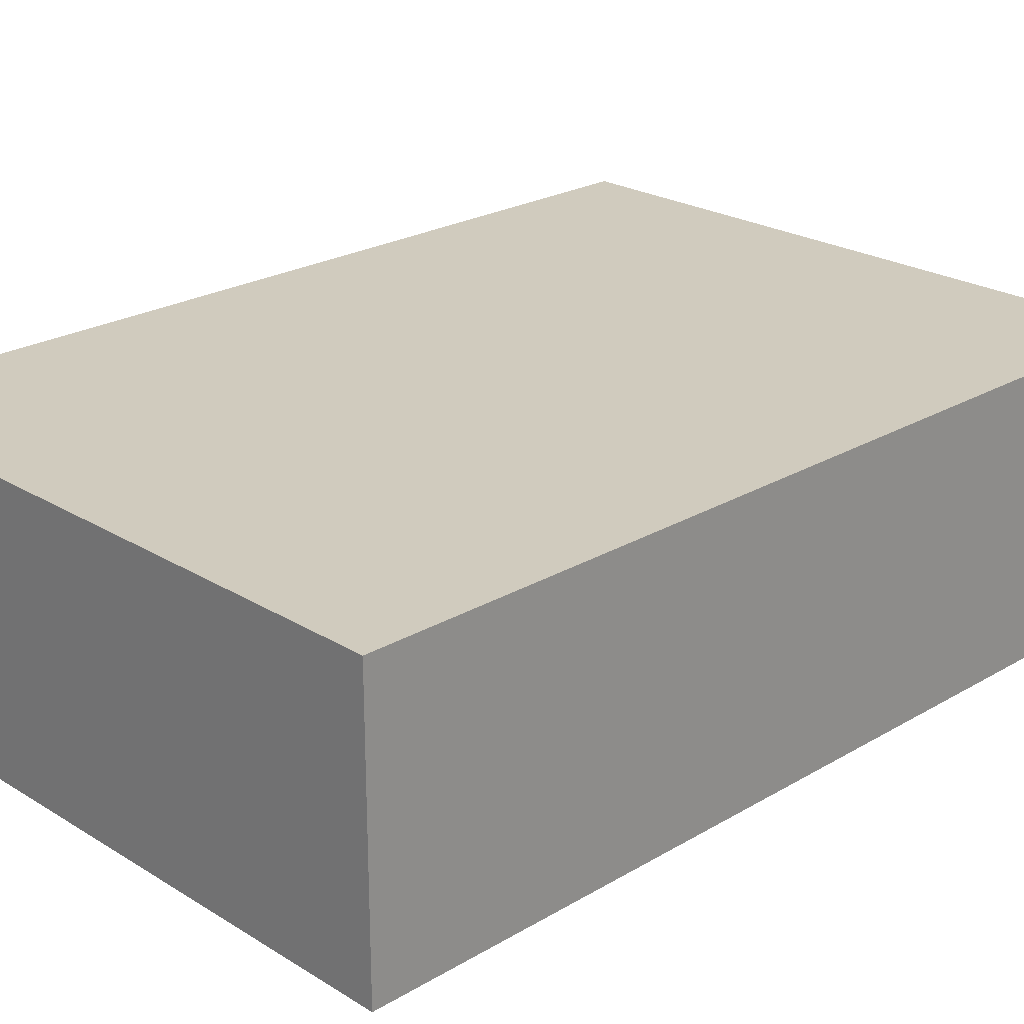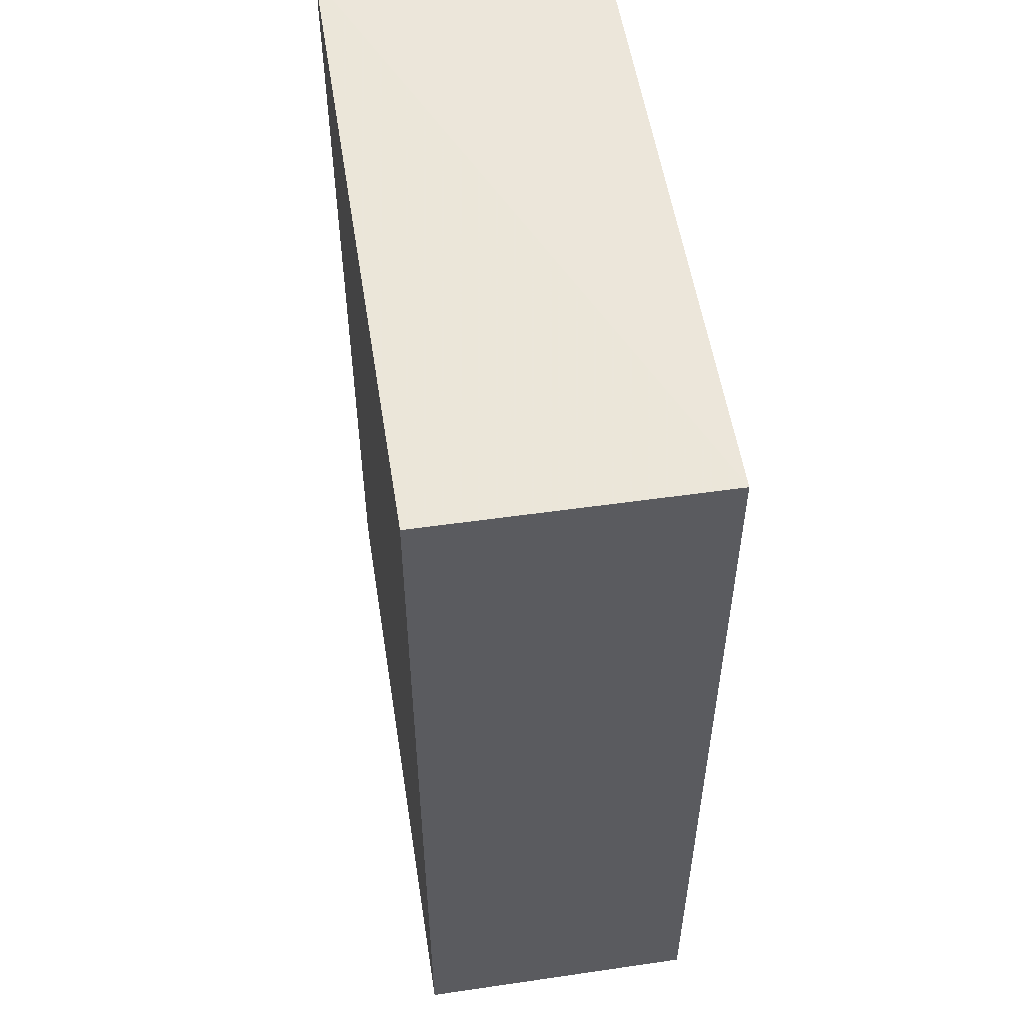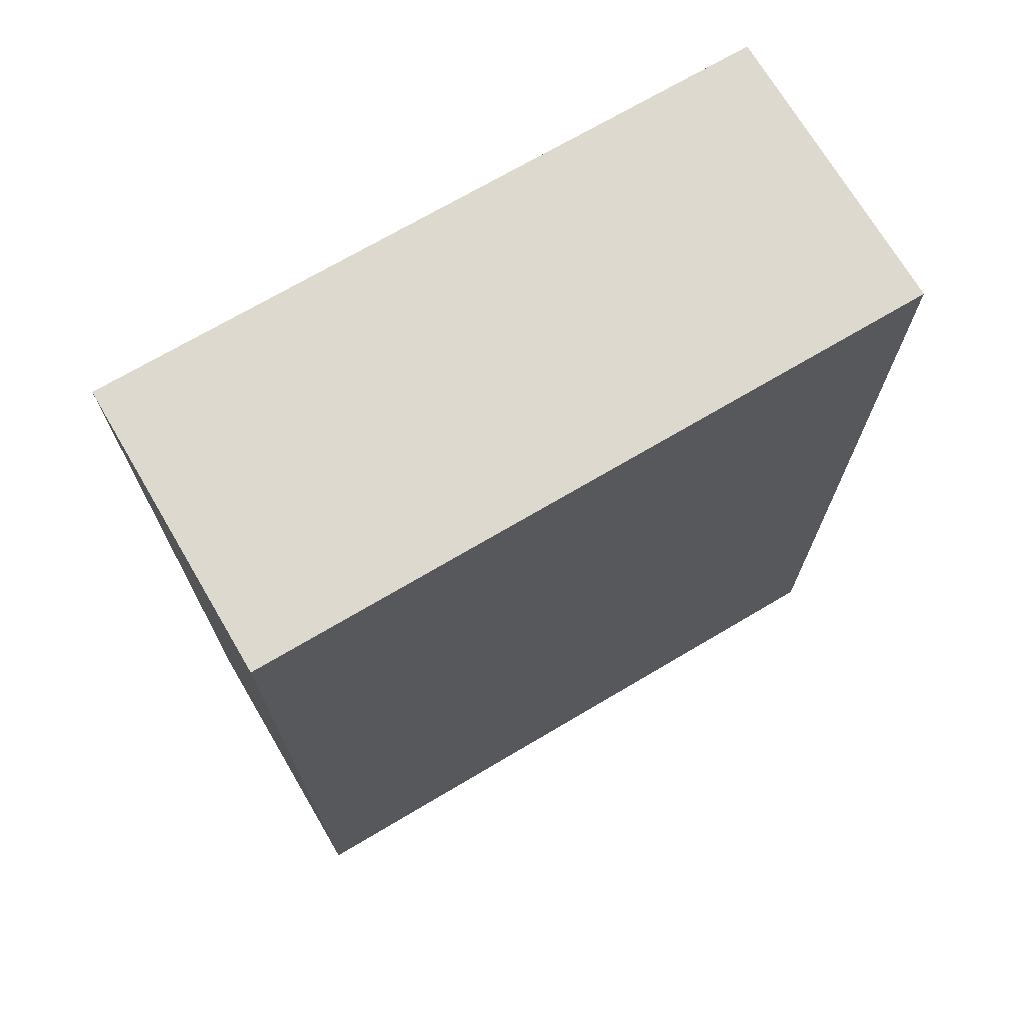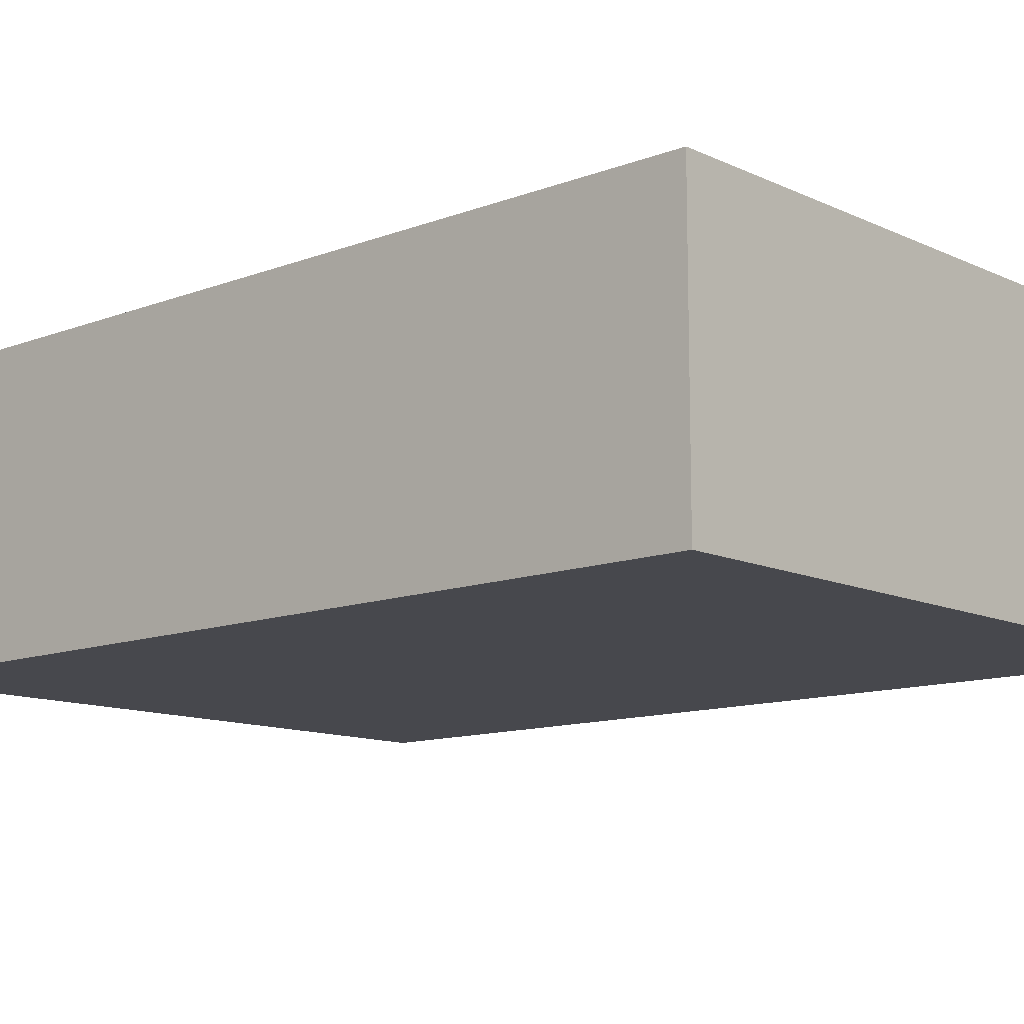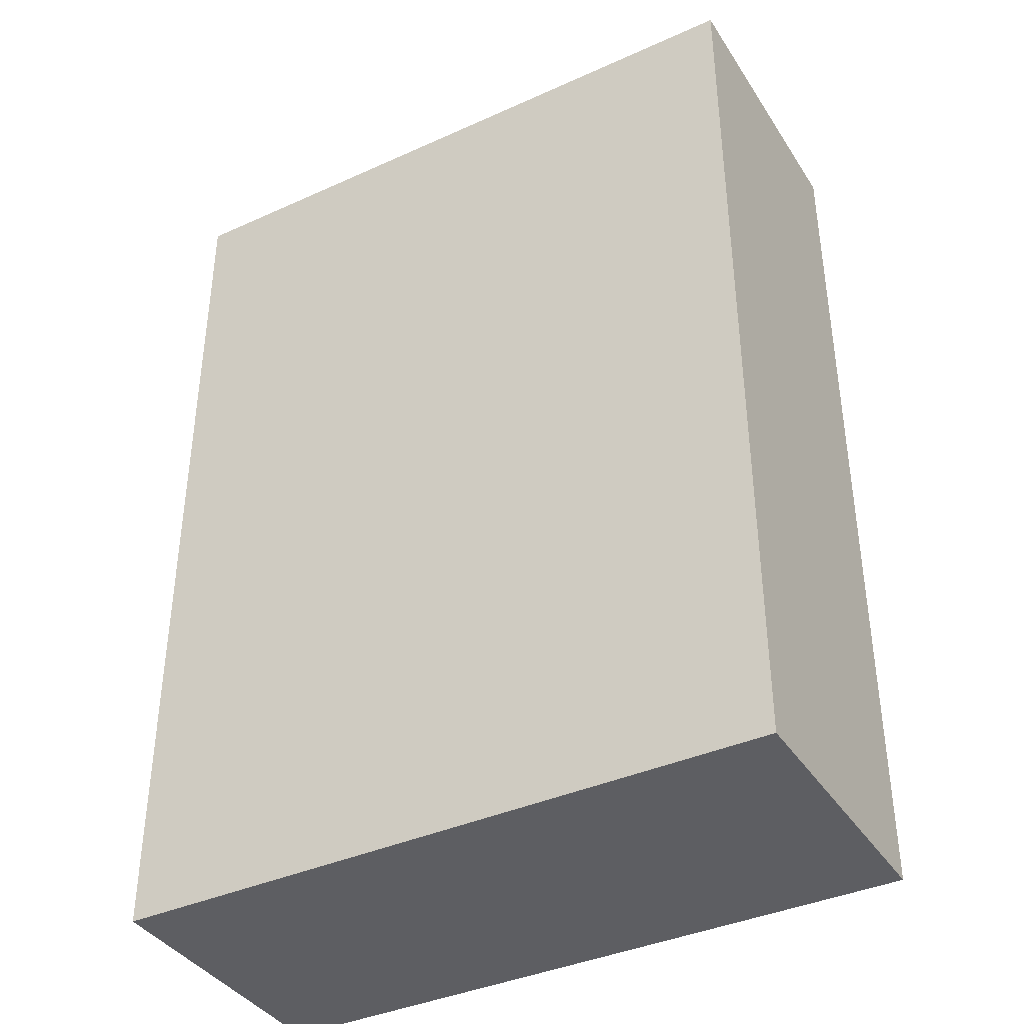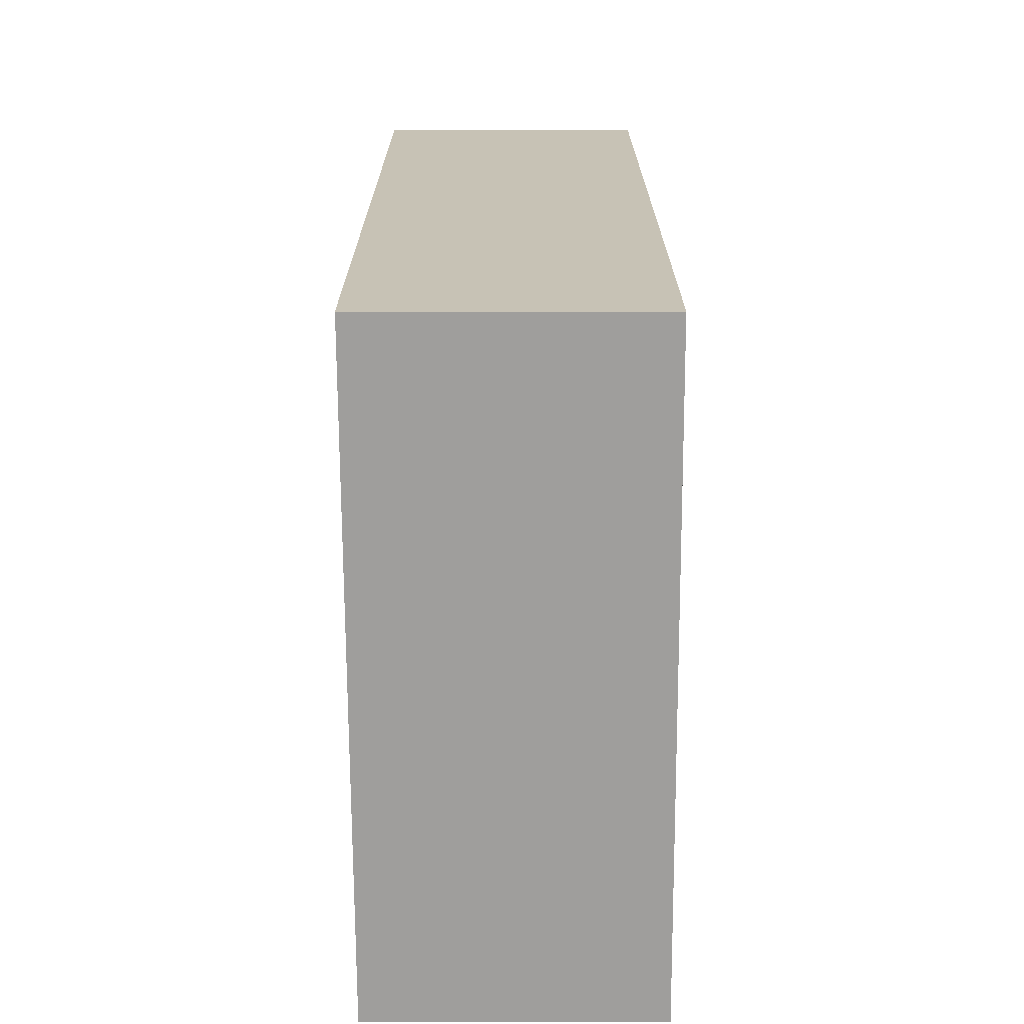
<metadata>
{"format":"obj","ext":"obj","renderer":"f3d","projection":"perspective","resolution":1024,"background":"white","views":[{"elev":23.7,"azim":45.6,"up":"+Y"},{"elev":54.4,"azim":-98.7,"up":"+Z"},{"elev":71.7,"azim":-30.5,"up":"+Z"},{"elev":-11.8,"azim":-47.7,"up":"+Y"},{"elev":-38.8,"azim":29.5,"up":"+Z"},{"elev":-70.9,"azim":90.2,"up":"+Z"}]}
</metadata>
<code>
o 2453
v 2205 1861 7.724
v 2206 1861 7.724
v 2206 1861 7.724
v 2205 1861 7.822
v 2206 1861 7.822
v 2206 1861 7.822
v 2205 1861 7.724
v 2206 1861 7.724
v 2205 1861 7.724
v 2205 1861 7.822
v 2205 1861 7.724
v 2205 1861 7.822
v 2205 1861 7.822
v 2206 1861 7.822
v 2205 1861 7.822
v 2206 1861 7.822
v 2205 1861 7.724
v 2205 1861 7.822
v 2205 1861 7.724
v 2206 1861 7.822
v 2205 1861 7.822
v 2206 1861 7.724
v 2206 1861 7.822
v 2206 1861 7.822
v 2205 1861 7.724
v 2206 1861 7.724
v 2206 1861 7.822
v 2206 1861 7.724
v 2206 1861 7.724
f 1 2 3
f 1 4 5
f 6 2 7
f 8 9 7
f 10 7 11
f 12 13 14
f 14 15 16
f 17 15 18
f 19 20 21
f 22 23 20
f 24 25 26
f 27 28 29

</code>
